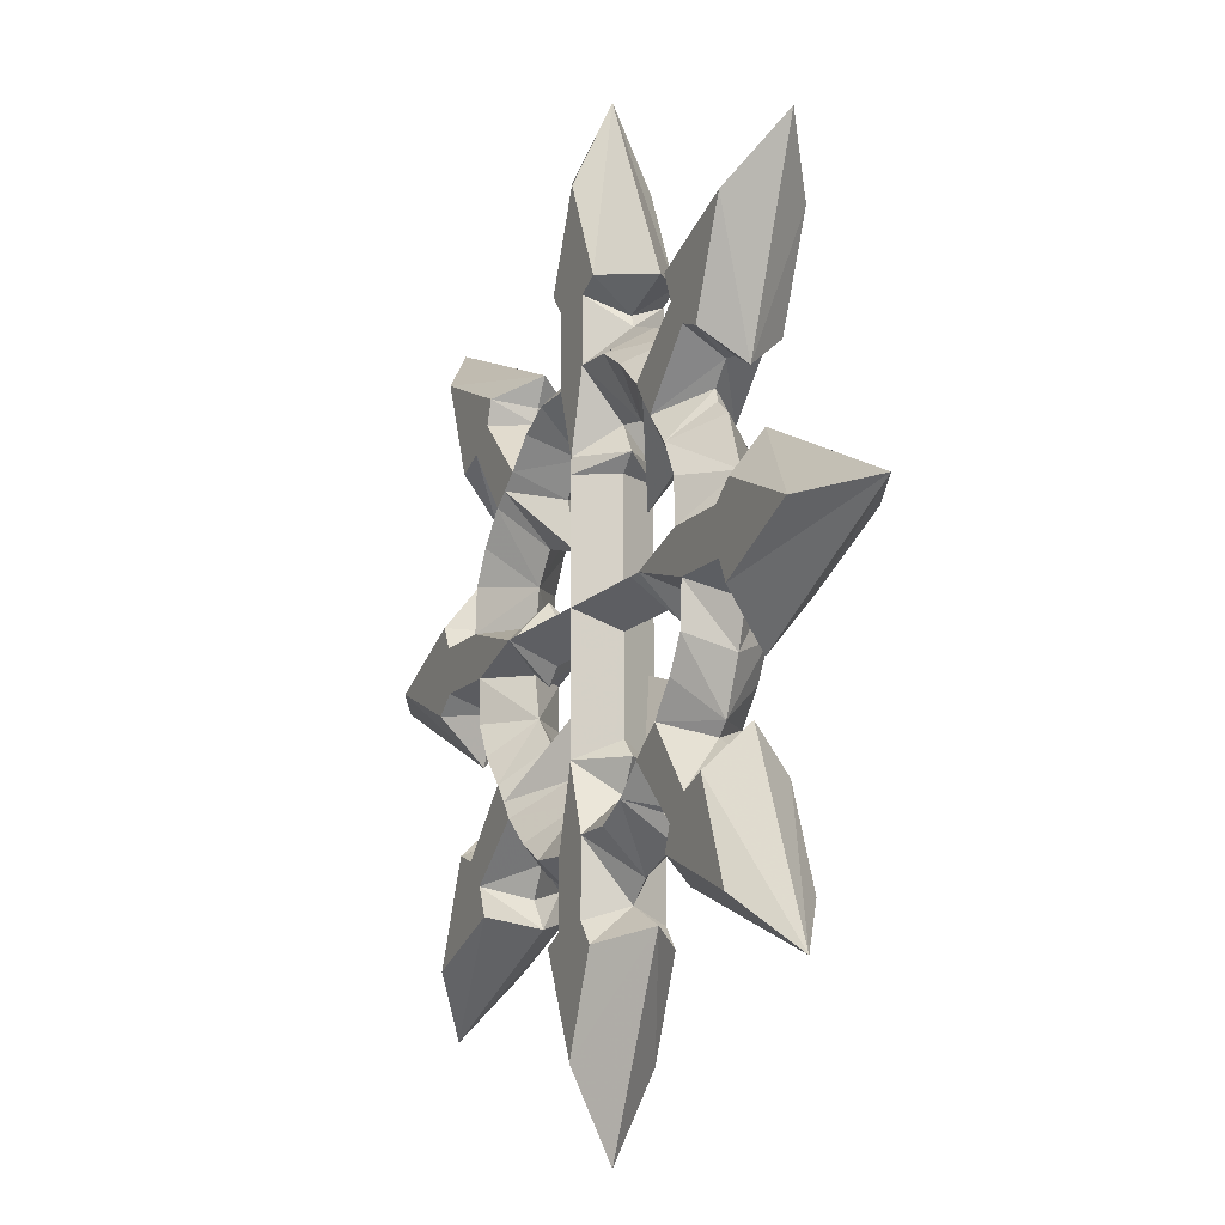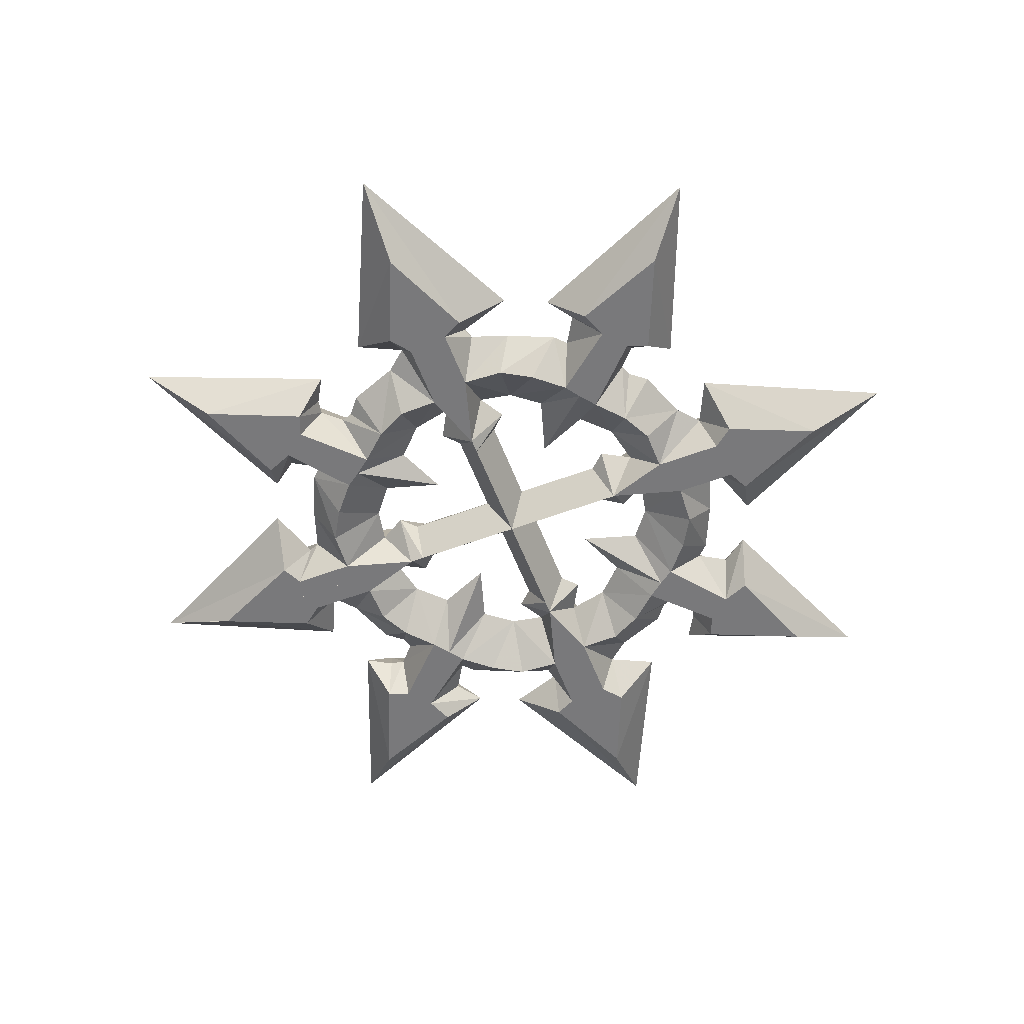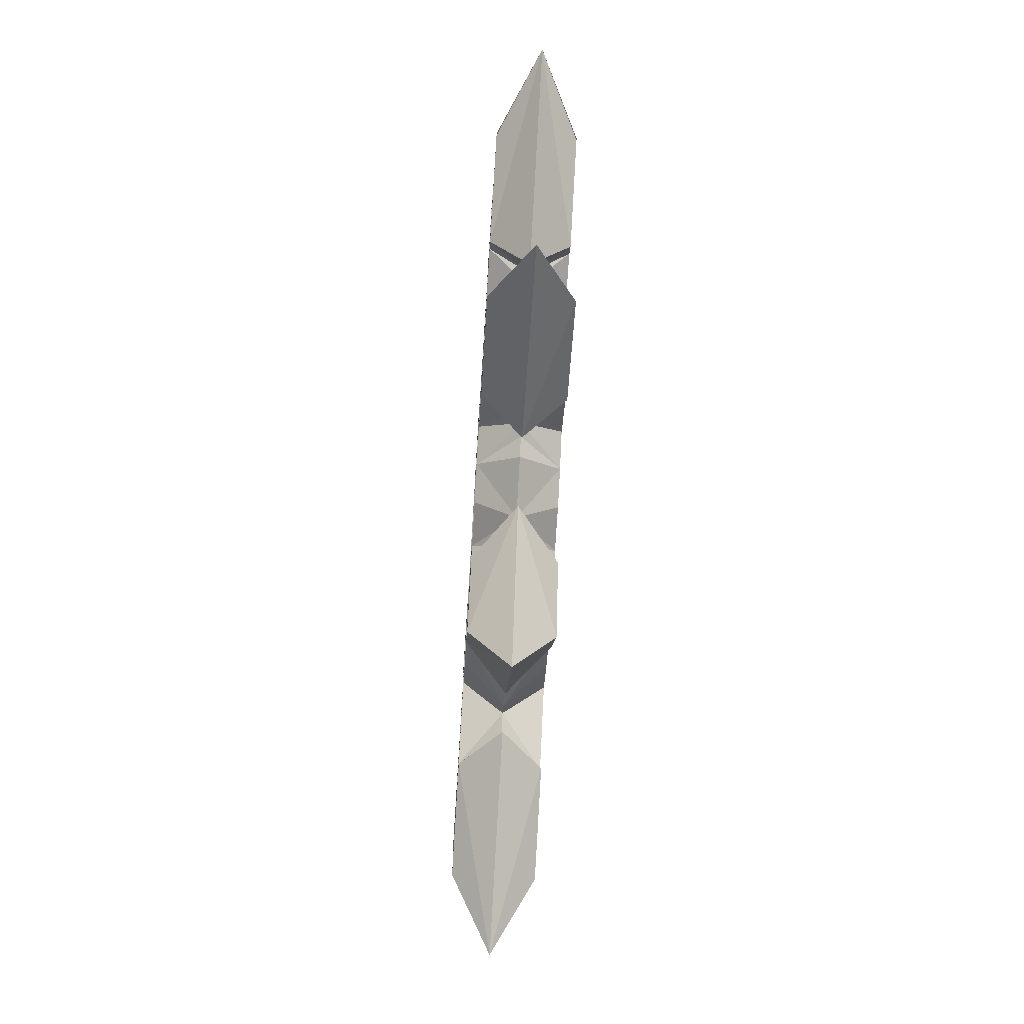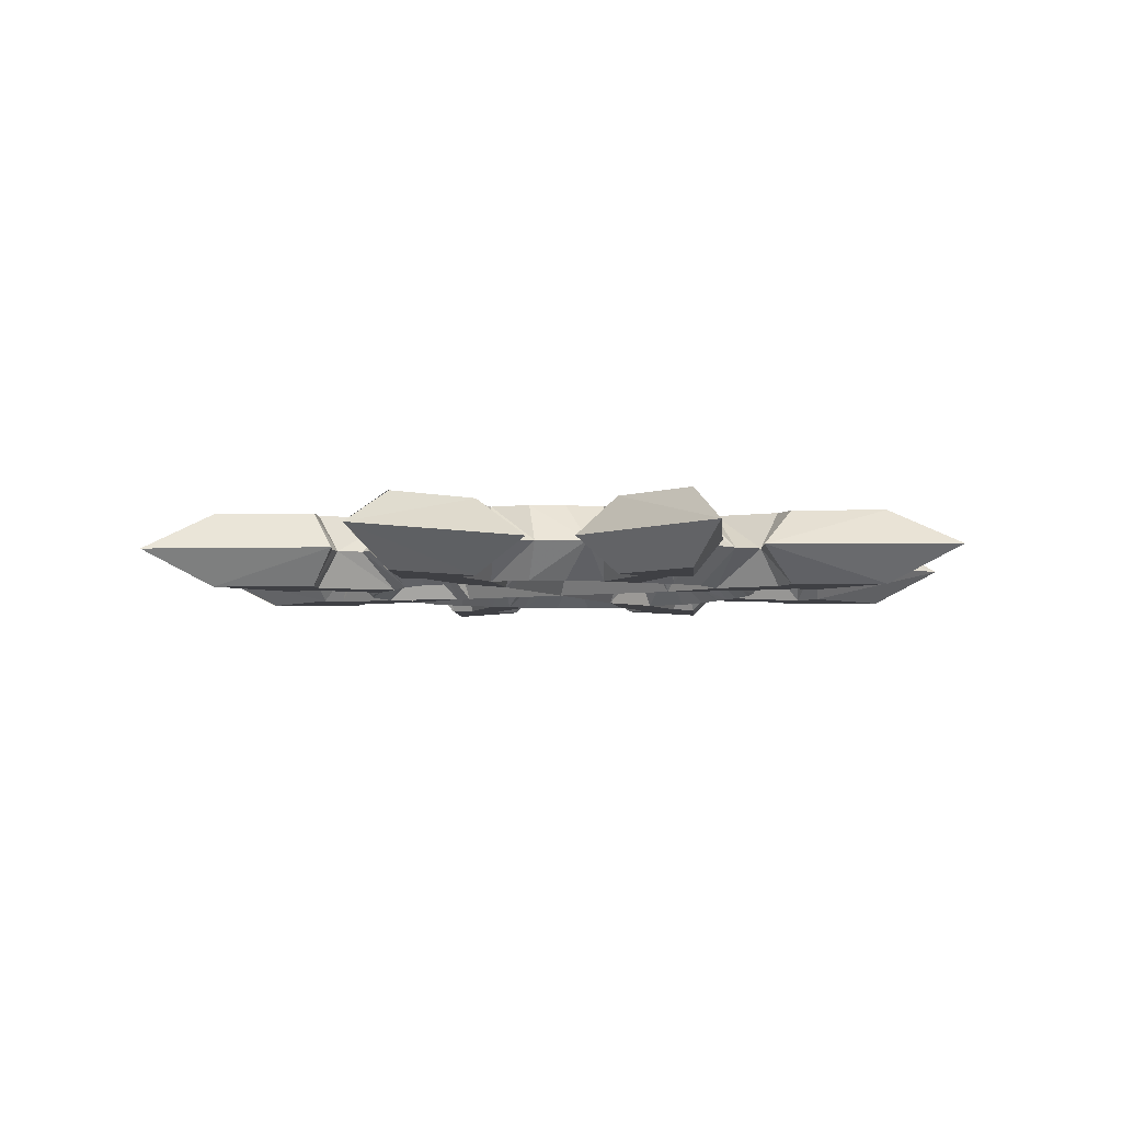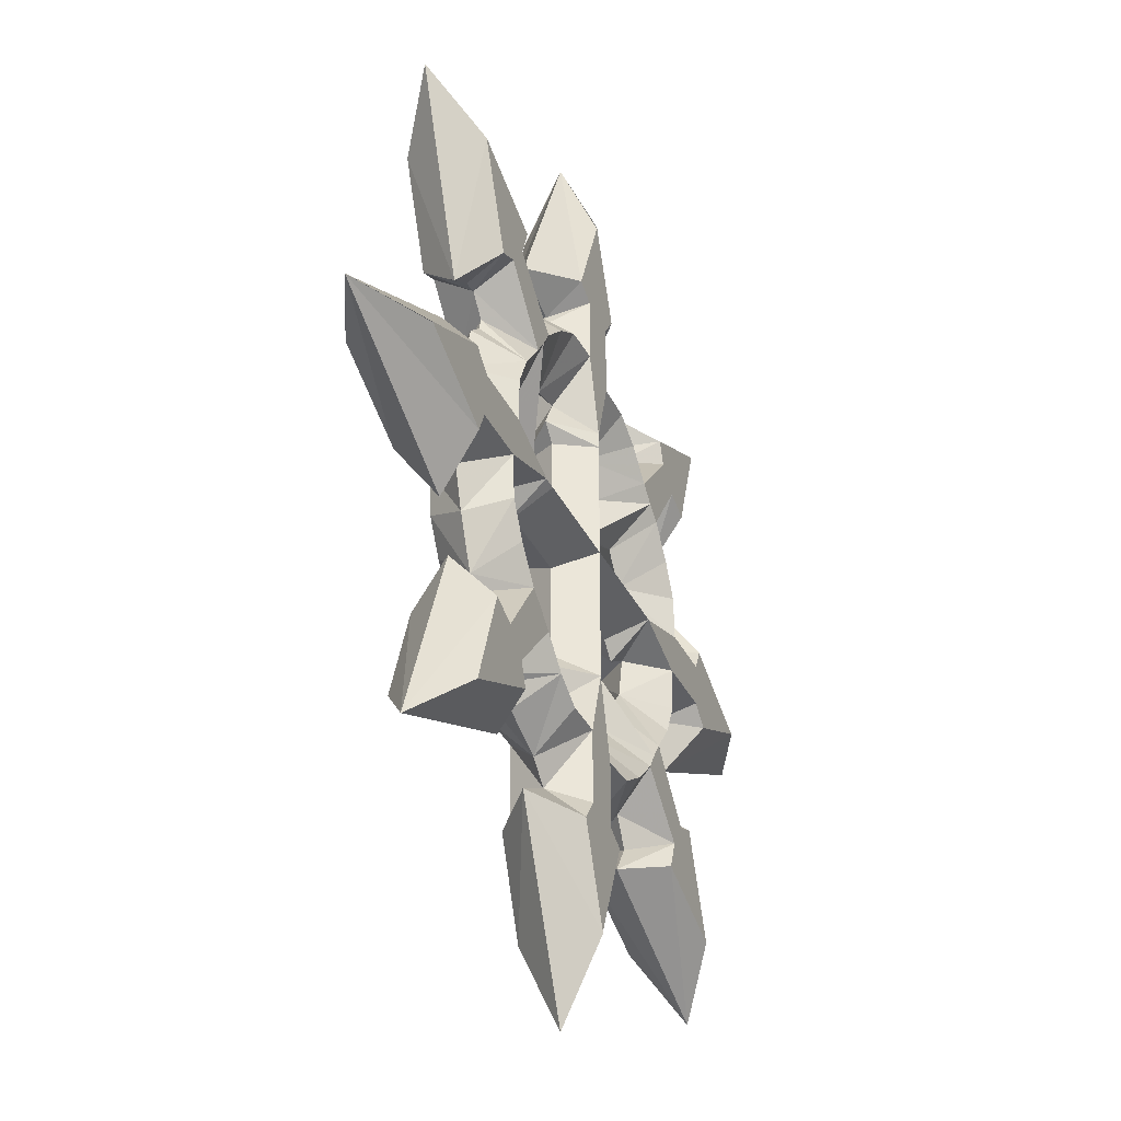
<metadata>
{"format":"obj","ext":"obj","renderer":"f3d","projection":"perspective","resolution":1024,"background":"white","views":[{"elev":-13.8,"azim":-115.3,"up":"+Y"},{"elev":-57.9,"azim":21.0,"up":"+Z"},{"elev":-73.8,"azim":-93.6,"up":"+Y"},{"elev":-5.1,"azim":116.2,"up":"+Z"},{"elev":-31.8,"azim":-68.4,"up":"+Y"}]}
</metadata>
<code>
v 0 0 -2.5
v 7.5 0 -2.5
v 0 7.3 -2.5
v 29.84 0 0
v 24.37 0 -2.5
v 18.14 2.812 -2.5
v 17.51 6.097 0
v 0 29.84 0
v 5.556 17.8 0
v 2.575 16.39 0
v 4.065 15.14 0
v 9.243 16.31 0
v 21.4 21.18 0
v 16.23 9.016 0
v 17.73 17.82 -2.5
v 11.35 15.13 -2.5
v 15.32 11.6 -2.5
v 0 24.48 -2.5
v 2.495 18.57 -2.5
v 1.4 17.19 -2.5
v 1.4 12.62 -2.5
v 13.51 12.32 -2.5
v 10.26 8.221 -2.5
v 4.499 4.427 0
v 8.344 5.583 0
v 5.984 7.916 0
v 11.97 6.234 -2.5
v 13.19 4.147 -2.5
v 13.37 1.4 -2.5
v 17.45 1.4 -2.5
v 16.28 2.429 0
v 15.55 2.735 0
v 14.69 5.301 0
v 13.29 8.481 0
v 12.52 9.228 0
v 14.38 10.34 0
v 10.24 14.59 0
v 10.39 13.61 0
v 9.137 12.45 0
v 8.371 12.69 0
v 7.421 13.86 0
v 8.091 9.836 -2.5
v 6.196 11.51 -2.5
v 4.108 12.58 -2.5
v 11.9 13.67 -2.5
v 4.084 9.783 0
v 1.4 10.36 0
v 9.87 3.654 0
v 10.29 1.4 0
v 2.493 8.392 0
v 1.5 7.3 0
v 0 8.392 -2.5
v 8.5 2.465 0
v 8.5 0 -2.5
v 7.5 1.4 0
v 1.5 1.4 0
v 13.3 0 -2.5
v 9.207 8.959 -2.5
v 12.93 13.18 -2.5
v 0 12.71 -2.5
v 0 7.5 -2.5
v -7.3 0 -2.5
v 0 24.37 -2.5
v -2.812 18.14 -2.5
v -6.097 17.51 0
v -29.84 0 0
v -17.8 5.556 0
v -16.39 2.575 0
v -15.14 4.065 0
v -16.31 9.243 0
v -21.18 21.4 0
v -9.016 16.23 0
v -17.82 17.73 -2.5
v -15.13 11.35 -2.5
v -11.6 15.32 -2.5
v -24.48 0 -2.5
v -18.57 2.495 -2.5
v -17.19 1.4 -2.5
v -12.62 1.4 -2.5
v -12.32 13.51 -2.5
v -8.221 10.26 -2.5
v -4.427 4.499 0
v -5.583 8.344 0
v -7.916 5.984 0
v -6.234 11.97 -2.5
v -4.147 13.19 -2.5
v -1.4 13.37 -2.5
v -1.4 17.45 -2.5
v -2.429 16.28 0
v -2.735 15.55 0
v -5.301 14.69 0
v -8.481 13.29 0
v -9.228 12.52 0
v -10.34 14.38 0
v -14.59 10.24 0
v -13.61 10.39 0
v -12.45 9.137 0
v -12.69 8.371 0
v -13.86 7.421 0
v -9.836 8.091 -2.5
v -11.51 6.196 -2.5
v -12.58 4.108 -2.5
v -13.67 11.9 -2.5
v -9.783 4.084 0
v -10.36 1.4 0
v -3.654 9.87 0
v -1.4 10.29 0
v -8.392 2.493 0
v -7.3 1.5 0
v -8.392 0 -2.5
v -2.465 8.5 0
v 0 8.5 -2.5
v -1.4 7.5 0
v -1.4 1.5 0
v 0 13.3 -2.5
v -8.959 9.207 -2.5
v -13.18 12.93 -2.5
v -12.71 0 -2.5
v -7.5 0 -2.5
v 0 -7.3 -2.5
v -24.37 0 -2.5
v -18.14 -2.812 -2.5
v -17.51 -6.097 -0
v 0 -29.84 0
v -5.556 -17.8 -0
v -2.575 -16.39 -0
v -4.065 -15.14 -0
v -9.243 -16.31 -0
v -21.4 -21.18 -0
v -16.23 -9.016 -0
v -17.73 -17.82 -2.5
v -11.35 -15.13 -2.5
v -15.32 -11.6 -2.5
v 0 -24.48 -2.5
v -2.495 -18.57 -2.5
v -1.4 -17.19 -2.5
v -1.4 -12.62 -2.5
v -13.51 -12.32 -2.5
v -10.26 -8.221 -2.5
v -4.499 -4.427 -0
v -8.344 -5.583 -0
v -5.984 -7.916 -0
v -11.97 -6.234 -2.5
v -13.19 -4.147 -2.5
v -13.37 -1.4 -2.5
v -17.45 -1.4 -2.5
v -16.28 -2.429 -0
v -15.55 -2.735 -0
v -14.69 -5.301 -0
v -13.29 -8.481 -0
v -12.52 -9.228 -0
v -14.38 -10.34 -0
v -10.24 -14.59 -0
v -10.39 -13.61 -0
v -9.137 -12.45 -0
v -8.371 -12.69 -0
v -7.421 -13.86 -0
v -8.091 -9.836 -2.5
v -6.196 -11.51 -2.5
v -4.108 -12.58 -2.5
v -11.9 -13.67 -2.5
v -4.084 -9.783 -0
v -1.4 -10.36 -0
v -9.87 -3.654 -0
v -10.29 -1.4 -0
v -2.493 -8.392 -0
v -1.5 -7.3 -0
v 0 -8.392 -2.5
v -8.5 -2.465 -0
v -8.5 0 -2.5
v -7.5 -1.4 -0
v -1.5 -1.4 -0
v -13.3 0 -2.5
v -9.207 -8.959 -2.5
v -12.93 -13.18 -2.5
v 0 -12.71 -2.5
v 0 -7.5 -2.5
v 7.3 0 -2.5
v 0 -24.37 -2.5
v 2.812 -18.14 -2.5
v 6.097 -17.51 0
v 17.8 -5.556 0
v 16.39 -2.575 0
v 15.14 -4.065 0
v 16.31 -9.243 0
v 21.18 -21.4 0
v 9.016 -16.23 0
v 17.82 -17.73 -2.5
v 15.13 -11.35 -2.5
v 11.6 -15.32 -2.5
v 24.48 0 -2.5
v 18.57 -2.495 -2.5
v 17.19 -1.4 -2.5
v 12.62 -1.4 -2.5
v 12.32 -13.51 -2.5
v 8.221 -10.26 -2.5
v 4.427 -4.499 0
v 5.583 -8.344 0
v 7.916 -5.984 0
v 6.234 -11.97 -2.5
v 4.147 -13.19 -2.5
v 1.4 -13.37 -2.5
v 1.4 -17.45 -2.5
v 2.429 -16.28 0
v 2.735 -15.55 0
v 5.301 -14.69 0
v 8.481 -13.29 0
v 9.228 -12.52 0
v 10.34 -14.38 0
v 14.59 -10.24 0
v 13.61 -10.39 0
v 12.45 -9.137 0
v 12.69 -8.371 0
v 13.86 -7.421 0
v 9.836 -8.091 -2.5
v 11.51 -6.196 -2.5
v 12.58 -4.108 -2.5
v 13.67 -11.9 -2.5
v 9.783 -4.084 0
v 10.36 -1.4 0
v 3.654 -9.87 0
v 1.4 -10.29 0
v 8.392 -2.493 0
v 7.3 -1.5 0
v 8.392 0 -2.5
v 2.465 -8.5 0
v 0 -8.5 -2.5
v 1.4 -7.5 0
v 1.4 -1.5 0
v 0 -13.3 -2.5
v 8.959 -9.207 -2.5
v 13.18 -12.93 -2.5
v 12.71 0 -2.5
v 0 0 2.5
v 7.5 0 2.5
v 0 7.3 2.5
v 24.37 0 2.5
v 18.14 2.812 2.5
v 17.73 17.82 2.5
v 11.35 15.13 2.5
v 15.32 11.6 2.5
v 0 24.48 2.5
v 2.495 18.57 2.5
v 1.4 17.19 2.5
v 1.4 12.62 2.5
v 13.51 12.32 2.5
v 10.26 8.221 2.5
v 11.97 6.234 2.5
v 13.19 4.147 2.5
v 13.37 1.4 2.5
v 17.45 1.4 2.5
v 8.091 9.836 2.5
v 6.196 11.51 2.5
v 4.108 12.58 2.5
v 11.9 13.67 2.5
v 0 8.392 2.5
v 8.5 0 2.5
v 13.3 0 2.5
v 9.207 8.959 2.5
v 12.93 13.18 2.5
v 0 12.71 2.5
v 0 7.5 2.5
v -7.3 0 2.5
v 0 24.37 2.5
v -2.812 18.14 2.5
v -17.82 17.73 2.5
v -15.13 11.35 2.5
v -11.6 15.32 2.5
v -24.48 0 2.5
v -18.57 2.495 2.5
v -17.19 1.4 2.5
v -12.62 1.4 2.5
v -12.32 13.51 2.5
v -8.221 10.26 2.5
v -6.234 11.97 2.5
v -4.147 13.19 2.5
v -1.4 13.37 2.5
v -1.4 17.45 2.5
v -9.836 8.091 2.5
v -11.51 6.196 2.5
v -12.58 4.108 2.5
v -13.67 11.9 2.5
v -8.392 0 2.5
v 0 8.5 2.5
v 0 13.3 2.5
v -8.959 9.207 2.5
v -13.18 12.93 2.5
v -12.71 0 2.5
v -7.5 0 2.5
v 0 -7.3 2.5
v -24.37 0 2.5
v -18.14 -2.812 2.5
v -17.73 -17.82 2.5
v -11.35 -15.13 2.5
v -15.32 -11.6 2.5
v 0 -24.48 2.5
v -2.495 -18.57 2.5
v -1.4 -17.19 2.5
v -1.4 -12.62 2.5
v -13.51 -12.32 2.5
v -10.26 -8.221 2.5
v -11.97 -6.234 2.5
v -13.19 -4.147 2.5
v -13.37 -1.4 2.5
v -17.45 -1.4 2.5
v -8.091 -9.836 2.5
v -6.196 -11.51 2.5
v -4.108 -12.58 2.5
v -11.9 -13.67 2.5
v 0 -8.392 2.5
v -8.5 0 2.5
v -13.3 0 2.5
v -9.207 -8.959 2.5
v -12.93 -13.18 2.5
v 0 -12.71 2.5
v 0 -7.5 2.5
v 7.3 0 2.5
v 0 -24.37 2.5
v 2.812 -18.14 2.5
v 17.82 -17.73 2.5
v 15.13 -11.35 2.5
v 11.6 -15.32 2.5
v 24.48 0 2.5
v 18.57 -2.495 2.5
v 17.19 -1.4 2.5
v 12.62 -1.4 2.5
v 12.32 -13.51 2.5
v 8.221 -10.26 2.5
v 6.234 -11.97 2.5
v 4.147 -13.19 2.5
v 1.4 -13.37 2.5
v 1.4 -17.45 2.5
v 9.836 -8.091 2.5
v 11.51 -6.196 2.5
v 12.58 -4.108 2.5
v 13.67 -11.9 2.5
v 8.392 0 2.5
v 0 -8.5 2.5
v 0 -13.3 2.5
v 8.959 -9.207 2.5
v 13.18 -12.93 2.5
v 12.71 0 2.5
f 18 19 20
f 21 60 18 20
f 21 47 52 60
f 47 50 52
f 18 8 9 19
f 10 20 19 9
f 20 10 21
f 11 44 21 10
f 11 41 43 44
f 41 40 43
f 43 40 39 42
f 42 39 38 45
f 38 37 16 45
f 37 12 16
f 12 13 15 16
f 13 14 17 15
f 15 17 22 59
f 59 45 16 15
f 22 23 58 59
f 59 58 42 45
f 58 24 26 42
f 58 23 25 24
f 46 43 42 26
f 44 43 46
f 46 47 21 44
f 23 27 48 25
f 27 28 48
f 48 28 29 49
f 23 35 34 27
f 22 36 35 23
f 22 17 14 36
f 34 33 28 27
f 33 32 29 28
f 32 31 30 29
f 31 7 6 30
f 6 7 4 5
f 30 6 5
f 5 57 29 30
f 54 49 29 57
f 53 49 54
f 53 54 2 55
f 51 3 52 50
f 3 51 56 1
f 1 56 55 2
f 76 77 78
f 79 118 76 78
f 79 105 110 118
f 105 108 110
f 76 66 67 77
f 68 78 77 67
f 78 68 79
f 69 102 79 68
f 69 99 101 102
f 99 98 101
f 101 98 97 100
f 100 97 96 103
f 96 95 74 103
f 95 70 74
f 70 71 73 74
f 71 72 75 73
f 73 75 80 117
f 117 103 74 73
f 80 81 116 117
f 117 116 100 103
f 116 82 84 100
f 116 81 83 82
f 104 101 100 84
f 102 101 104
f 104 105 79 102
f 81 85 106 83
f 85 86 106
f 106 86 87 107
f 81 93 92 85
f 80 94 93 81
f 80 75 72 94
f 92 91 86 85
f 91 90 87 86
f 90 89 88 87
f 89 65 64 88
f 64 65 8 63
f 88 64 63
f 63 115 87 88
f 112 107 87 115
f 111 107 112
f 111 112 61 113
f 109 62 110 108
f 62 109 114 1
f 1 114 113 61
f 134 135 136
f 137 176 134 136
f 137 163 168 176
f 163 166 168
f 134 124 125 135
f 126 136 135 125
f 136 126 137
f 127 160 137 126
f 127 157 159 160
f 157 156 159
f 159 156 155 158
f 158 155 154 161
f 154 153 132 161
f 153 128 132
f 128 129 131 132
f 129 130 133 131
f 131 133 138 175
f 175 161 132 131
f 138 139 174 175
f 175 174 158 161
f 174 140 142 158
f 174 139 141 140
f 162 159 158 142
f 160 159 162
f 162 163 137 160
f 139 143 164 141
f 143 144 164
f 164 144 145 165
f 139 151 150 143
f 138 152 151 139
f 138 133 130 152
f 150 149 144 143
f 149 148 145 144
f 148 147 146 145
f 147 123 122 146
f 122 123 66 121
f 146 122 121
f 121 173 145 146
f 170 165 145 173
f 169 165 170
f 169 170 119 171
f 167 120 168 166
f 120 167 172 1
f 1 172 171 119
f 191 192 193
f 194 233 191 193
f 194 220 225 233
f 220 223 225
f 191 4 182 192
f 183 193 192 182
f 193 183 194
f 184 217 194 183
f 184 214 216 217
f 214 213 216
f 216 213 212 215
f 215 212 211 218
f 211 210 189 218
f 210 185 189
f 185 186 188 189
f 186 187 190 188
f 188 190 195 232
f 232 218 189 188
f 195 196 231 232
f 232 231 215 218
f 231 197 199 215
f 231 196 198 197
f 219 216 215 199
f 217 216 219
f 219 220 194 217
f 196 200 221 198
f 200 201 221
f 221 201 202 222
f 196 208 207 200
f 195 209 208 196
f 195 190 187 209
f 207 206 201 200
f 206 205 202 201
f 205 204 203 202
f 204 181 180 203
f 180 181 124 179
f 203 180 179
f 179 230 202 203
f 227 222 202 230
f 226 222 227
f 226 227 177 228
f 224 178 225 223
f 178 224 229 1
f 1 229 228 177
f 242 244 243
f 245 244 242 261
f 245 261 256 47
f 47 256 50
f 242 243 9 8
f 10 9 243 244
f 244 245 10
f 11 10 245 254
f 11 254 253 41
f 41 253 40
f 253 252 39 40
f 252 255 38 39
f 38 255 240 37
f 37 240 12
f 12 240 239 13
f 13 239 241 14
f 239 260 246 241
f 260 239 240 255
f 246 260 259 247
f 260 255 252 259
f 259 252 26 24
f 259 24 25 247
f 46 26 252 253
f 254 46 253
f 46 254 245 47
f 247 25 48 248
f 248 48 249
f 48 49 250 249
f 247 248 34 35
f 246 247 35 36
f 246 36 14 241
f 34 248 249 33
f 33 249 250 32
f 32 250 251 31
f 31 251 238 7
f 238 237 4 7
f 251 237 238
f 237 251 250 258
f 257 258 250 49
f 53 257 49
f 53 55 235 257
f 51 50 256 236
f 236 234 56 51
f 234 235 55 56
f 269 271 270
f 272 271 269 288
f 272 288 283 105
f 105 283 108
f 269 270 67 66
f 68 67 270 271
f 271 272 68
f 69 68 272 281
f 69 281 280 99
f 99 280 98
f 280 279 97 98
f 279 282 96 97
f 96 282 267 95
f 95 267 70
f 70 267 266 71
f 71 266 268 72
f 266 287 273 268
f 287 266 267 282
f 273 287 286 274
f 287 282 279 286
f 286 279 84 82
f 286 82 83 274
f 104 84 279 280
f 281 104 280
f 104 281 272 105
f 274 83 106 275
f 275 106 276
f 106 107 277 276
f 274 275 92 93
f 273 274 93 94
f 273 94 72 268
f 92 275 276 91
f 91 276 277 90
f 90 277 278 89
f 89 278 265 65
f 265 264 8 65
f 278 264 265
f 264 278 277 285
f 284 285 277 107
f 111 284 107
f 111 113 262 284
f 109 108 283 263
f 263 234 114 109
f 234 262 113 114
f 296 298 297
f 299 298 296 315
f 299 315 310 163
f 163 310 166
f 296 297 125 124
f 126 125 297 298
f 298 299 126
f 127 126 299 308
f 127 308 307 157
f 157 307 156
f 307 306 155 156
f 306 309 154 155
f 154 309 294 153
f 153 294 128
f 128 294 293 129
f 129 293 295 130
f 293 314 300 295
f 314 293 294 309
f 300 314 313 301
f 314 309 306 313
f 313 306 142 140
f 313 140 141 301
f 162 142 306 307
f 308 162 307
f 162 308 299 163
f 301 141 164 302
f 302 164 303
f 164 165 304 303
f 301 302 150 151
f 300 301 151 152
f 300 152 130 295
f 150 302 303 149
f 149 303 304 148
f 148 304 305 147
f 147 305 292 123
f 292 291 66 123
f 305 291 292
f 291 305 304 312
f 311 312 304 165
f 169 311 165
f 169 171 289 311
f 167 166 310 290
f 290 234 172 167
f 234 289 171 172
f 323 325 324
f 326 325 323 342
f 326 342 337 220
f 220 337 223
f 323 324 182 4
f 183 182 324 325
f 325 326 183
f 184 183 326 335
f 184 335 334 214
f 214 334 213
f 334 333 212 213
f 333 336 211 212
f 211 336 321 210
f 210 321 185
f 185 321 320 186
f 186 320 322 187
f 320 341 327 322
f 341 320 321 336
f 327 341 340 328
f 341 336 333 340
f 340 333 199 197
f 340 197 198 328
f 219 199 333 334
f 335 219 334
f 219 335 326 220
f 328 198 221 329
f 329 221 330
f 221 222 331 330
f 328 329 207 208
f 327 328 208 209
f 327 209 187 322
f 207 329 330 206
f 206 330 331 205
f 205 331 332 204
f 204 332 319 181
f 319 318 124 181
f 332 318 319
f 318 332 331 339
f 338 339 331 222
f 226 338 222
f 226 228 316 338
f 224 223 337 317
f 317 234 229 224
f 234 316 228 229

</code>
